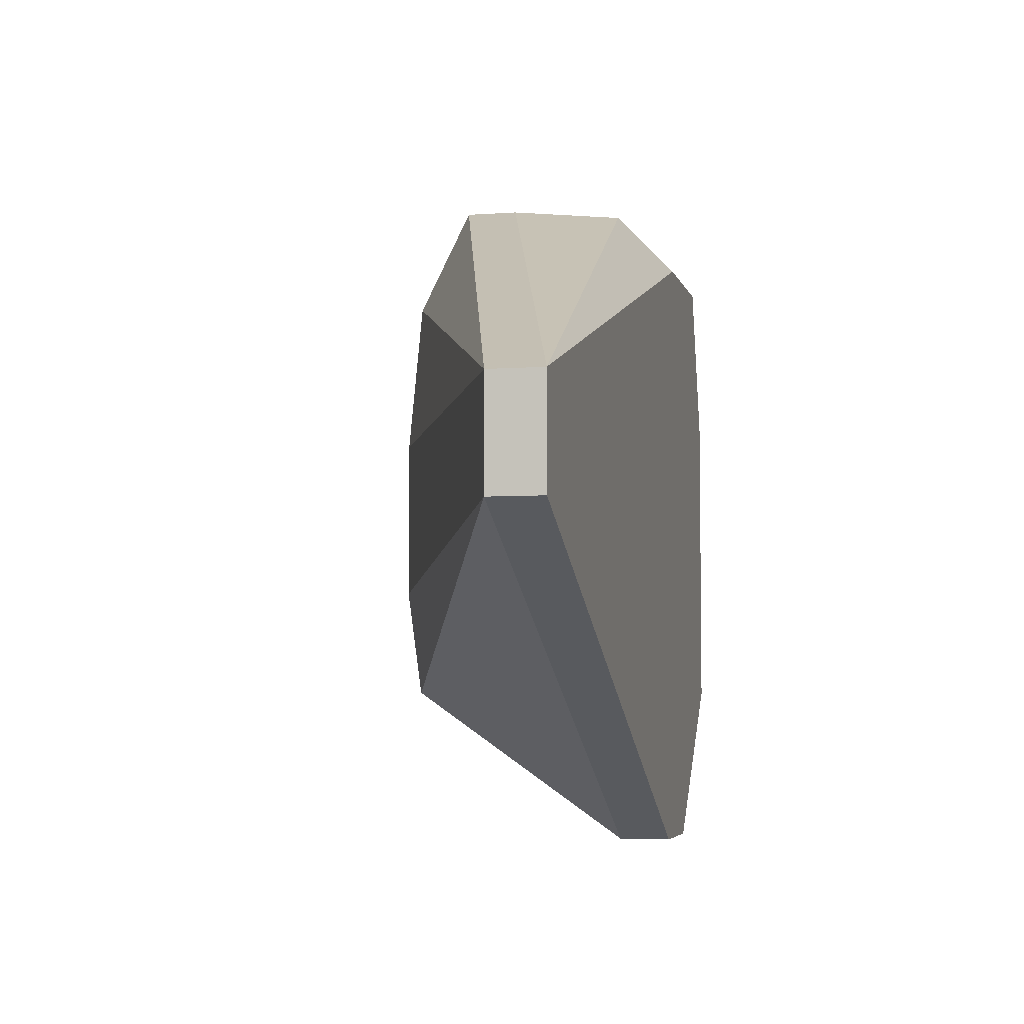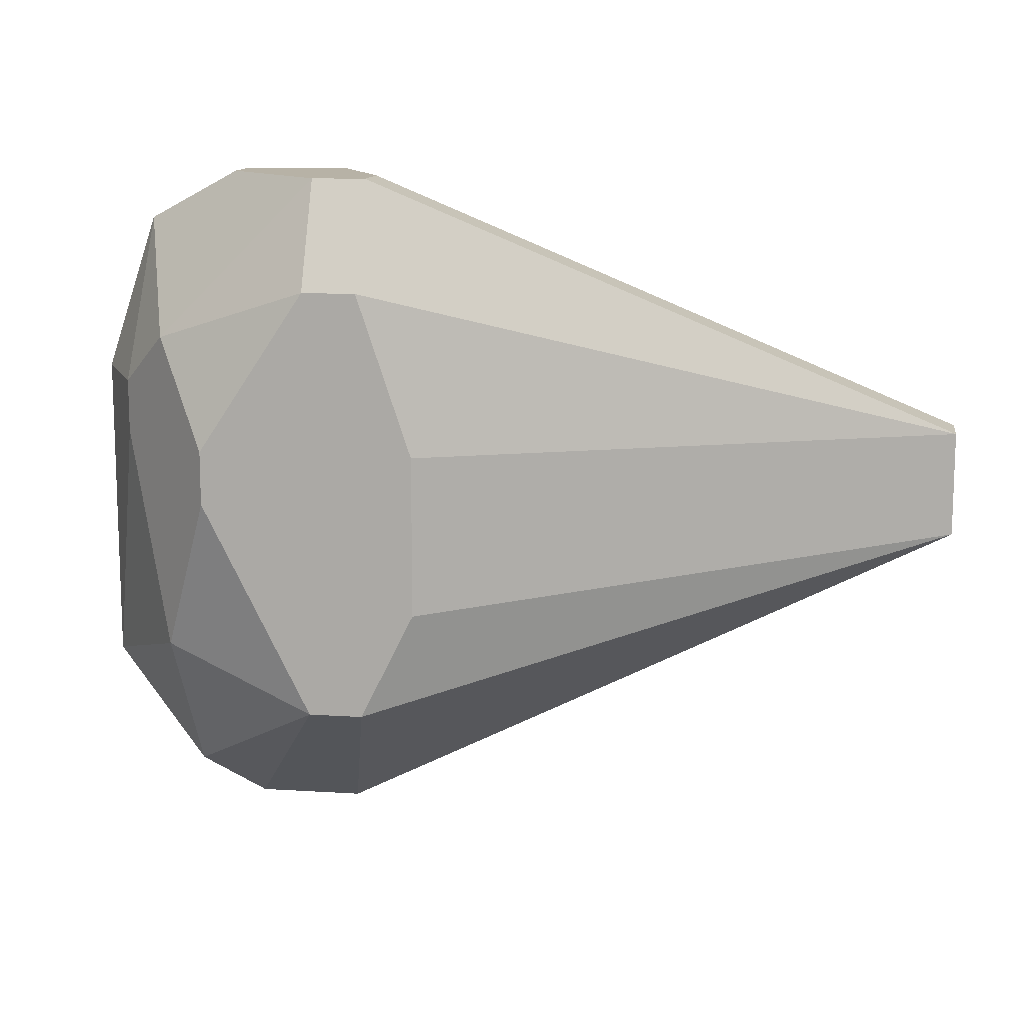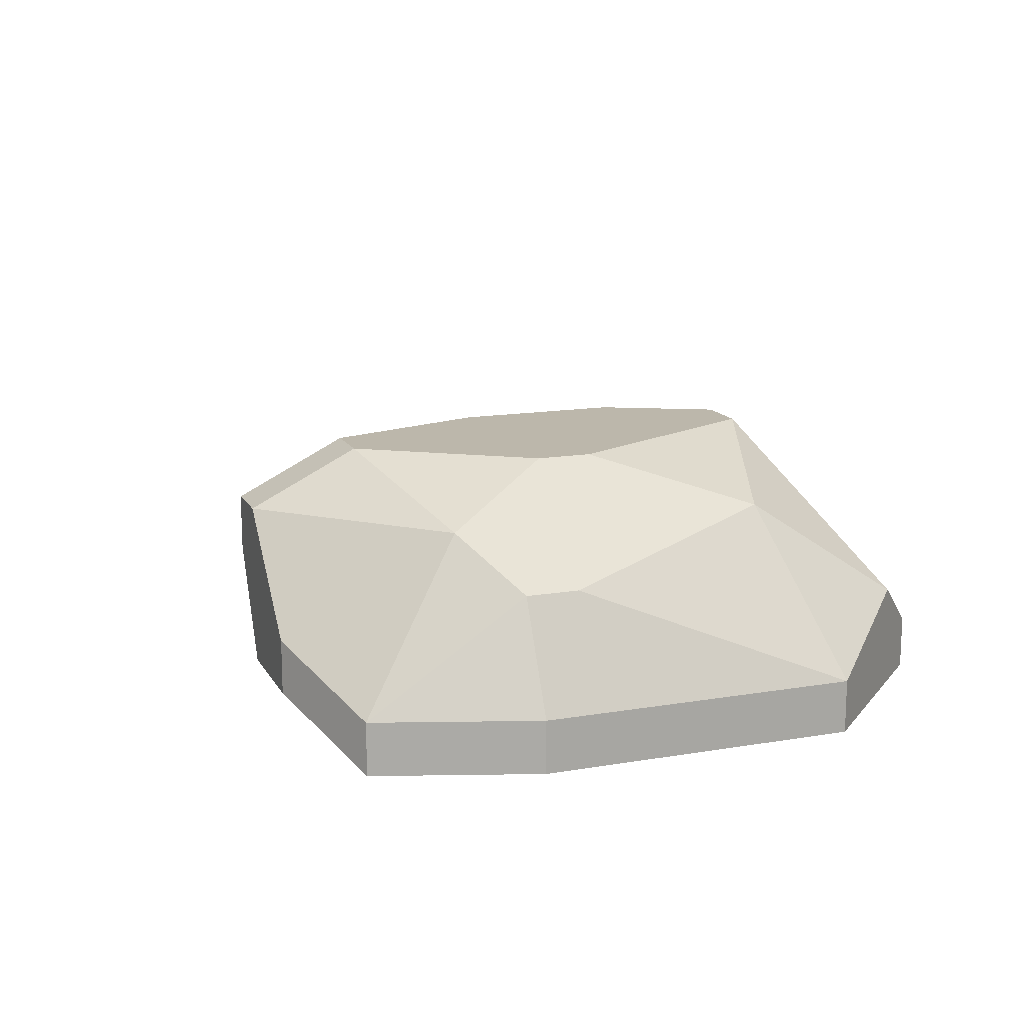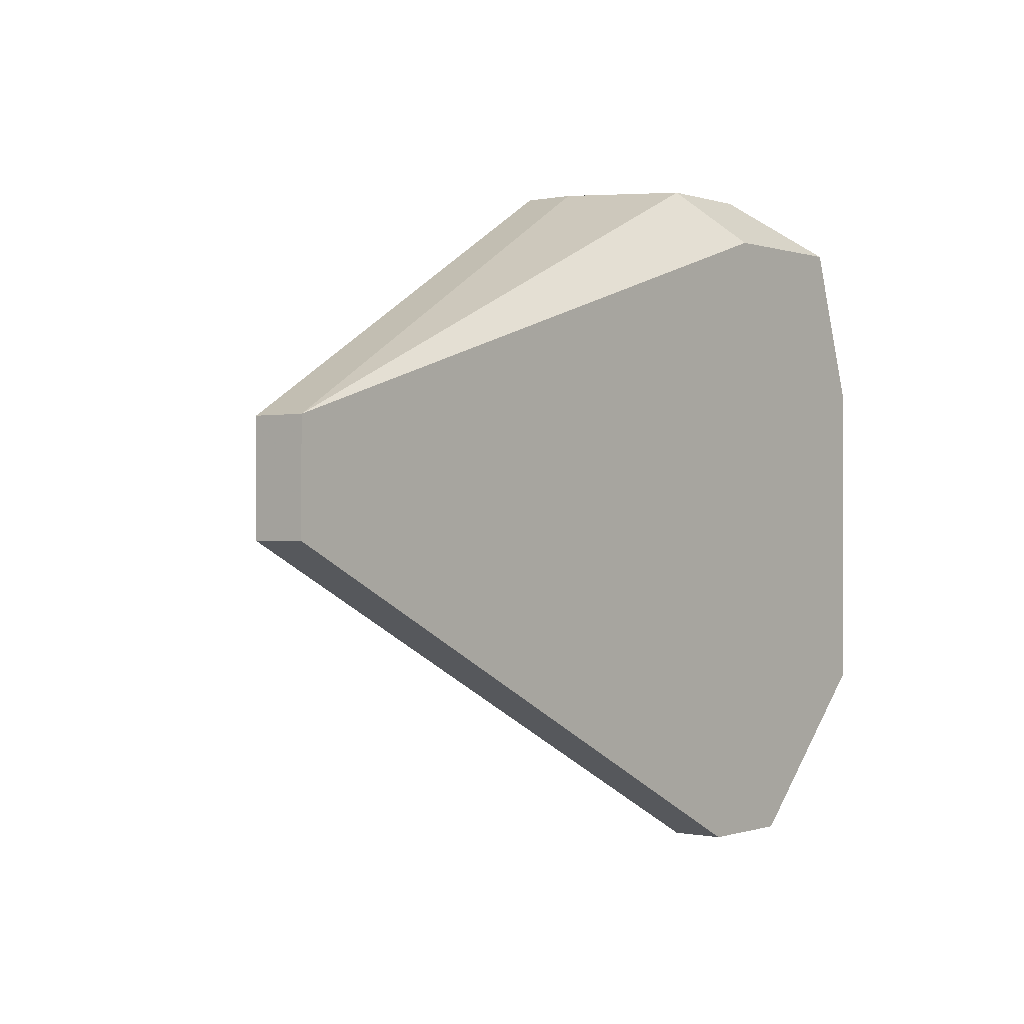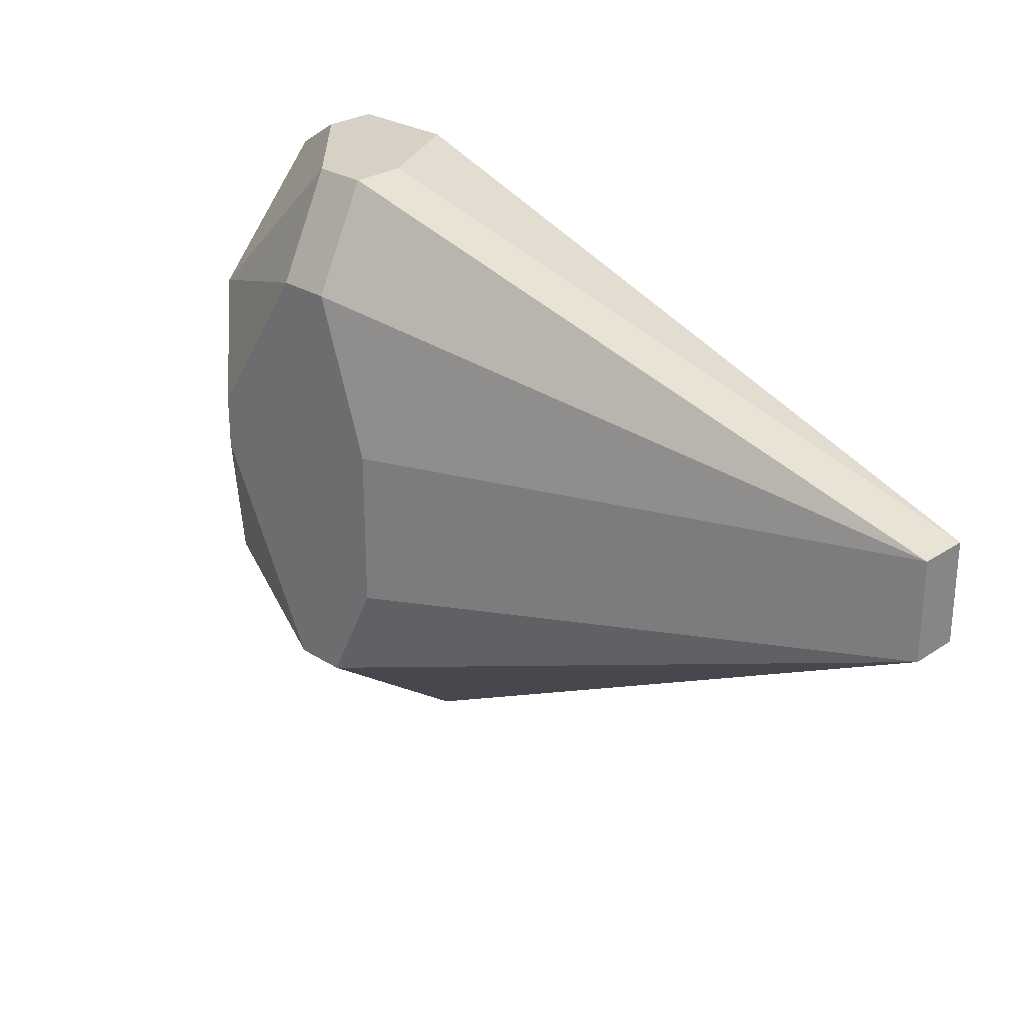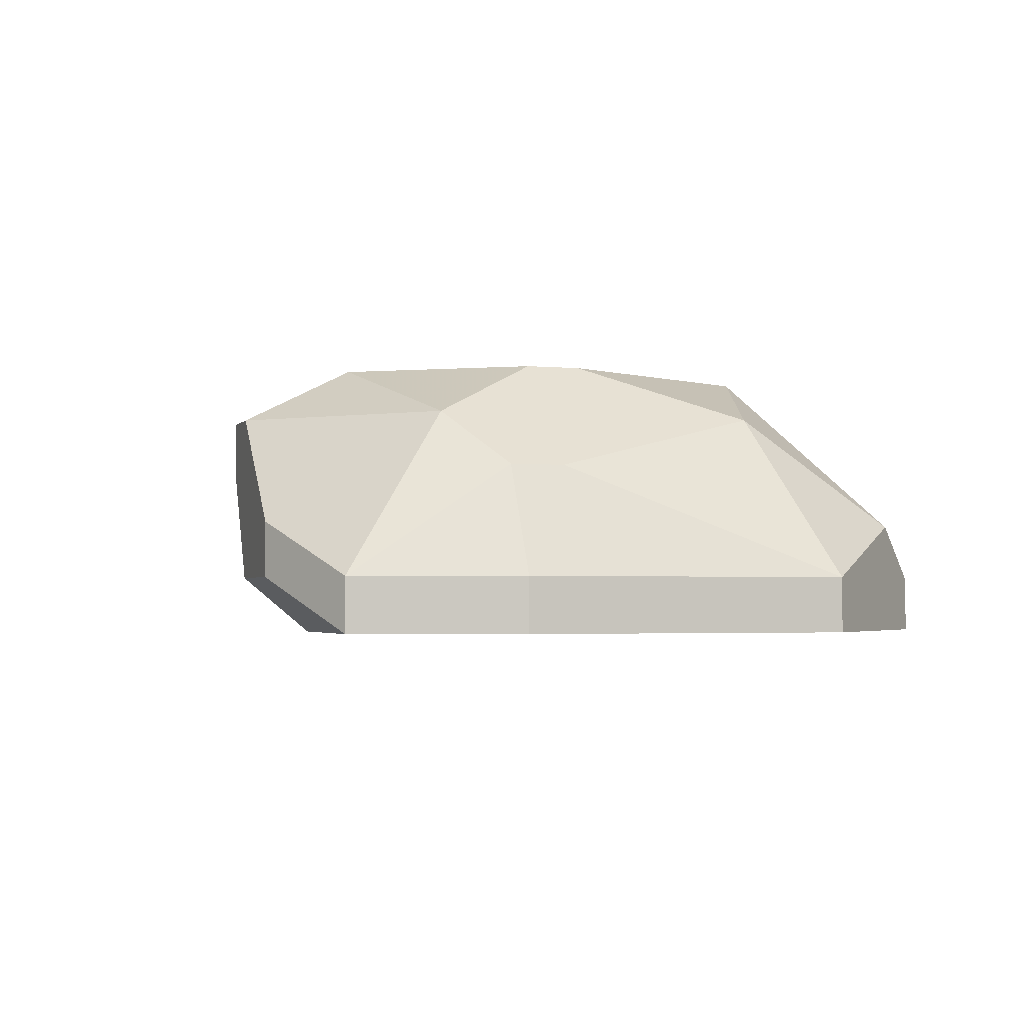
<metadata>
{"format":"obj","ext":"obj","renderer":"f3d","projection":"perspective","resolution":1024,"background":"white","views":[{"elev":-4.9,"azim":102.9,"up":"+Y"},{"elev":12.4,"azim":8.5,"up":"+Y"},{"elev":14.5,"azim":-110.3,"up":"+Z"},{"elev":-0.3,"azim":128.3,"up":"+Y"},{"elev":26.8,"azim":44.3,"up":"+Y"},{"elev":-2.6,"azim":-108.3,"up":"+Z"}]}
</metadata>
<code>
v -0.01114 -0.008714 -0.1902
v 0.02453 0.001777 -0.1881
v 0.02453 0.001777 -0.1902
v 0.02453 -0.002419 -0.1881
v -0.01114 -0.008714 -0.1881
v 0.02453 -0.002419 -0.1902
v 0.003552 0.001777 -0.1797
v 0.003552 -0.004517 -0.1797
v -0.0006446 0.01227 -0.1818
v 0.001454 0.01227 -0.1818
v 0.001454 0.01227 -0.1839
v -0.01114 0.003876 -0.1902
v -0.0006446 0.008072 -0.1797
v 0.001454 0.008072 -0.1797
v 0.001454 -0.008714 -0.1797
v -0.01114 0.003876 -0.1881
v -0.0006446 -0.008714 -0.1797
v -0.0006446 0.01227 -0.1881
v -0.0006446 -0.01501 -0.1881
v -0.0006446 -0.01501 -0.1902
v -0.004841 0.01227 -0.186
v -0.004841 0.01227 -0.1881
v -0.002743 0.01017 -0.1902
v -0.004841 0.001777 -0.1797
v -0.004841 -0.0003209 -0.1797
v -0.004841 -0.01501 -0.1881
v -0.004841 -0.01501 -0.1902
v -0.006939 0.005974 -0.1818
v -0.006939 -0.006616 -0.1818
v -0.006939 -0.01291 -0.186
v -0.009037 0.01017 -0.1881
v -0.009037 0.01017 -0.1902
v -0.009037 0.003876 -0.1839
v -0.009037 0.001777 -0.1839
f 31 16 33
f 11 3 18
f 23 18 3
f 28 31 33
f 12 16 31
f 12 31 32
f 12 1 5
f 12 5 16
f 34 29 28
f 34 28 33
f 34 33 16
f 34 16 5
f 34 5 29
f 22 18 23
f 22 23 32
f 4 8 15
f 13 9 28
f 21 22 32
f 21 32 31
f 21 31 28
f 21 28 9
f 6 20 27
f 6 27 1
f 6 1 12
f 6 12 32
f 6 32 23
f 6 23 3
f 6 3 2
f 6 2 4
f 7 2 14
f 7 8 4
f 7 4 2
f 10 2 3
f 10 3 11
f 10 11 18
f 10 18 22
f 10 22 21
f 10 21 9
f 10 9 13
f 10 13 14
f 10 14 2
f 19 20 6
f 19 6 4
f 19 4 15
f 17 25 29
f 30 17 29
f 30 29 5
f 30 5 1
f 30 1 27
f 24 25 17
f 24 17 15
f 24 15 8
f 24 8 7
f 24 7 14
f 24 14 13
f 24 13 28
f 24 28 29
f 24 29 25
f 26 30 27
f 26 27 20
f 26 20 19
f 26 19 15
f 26 15 17
f 26 17 30

</code>
